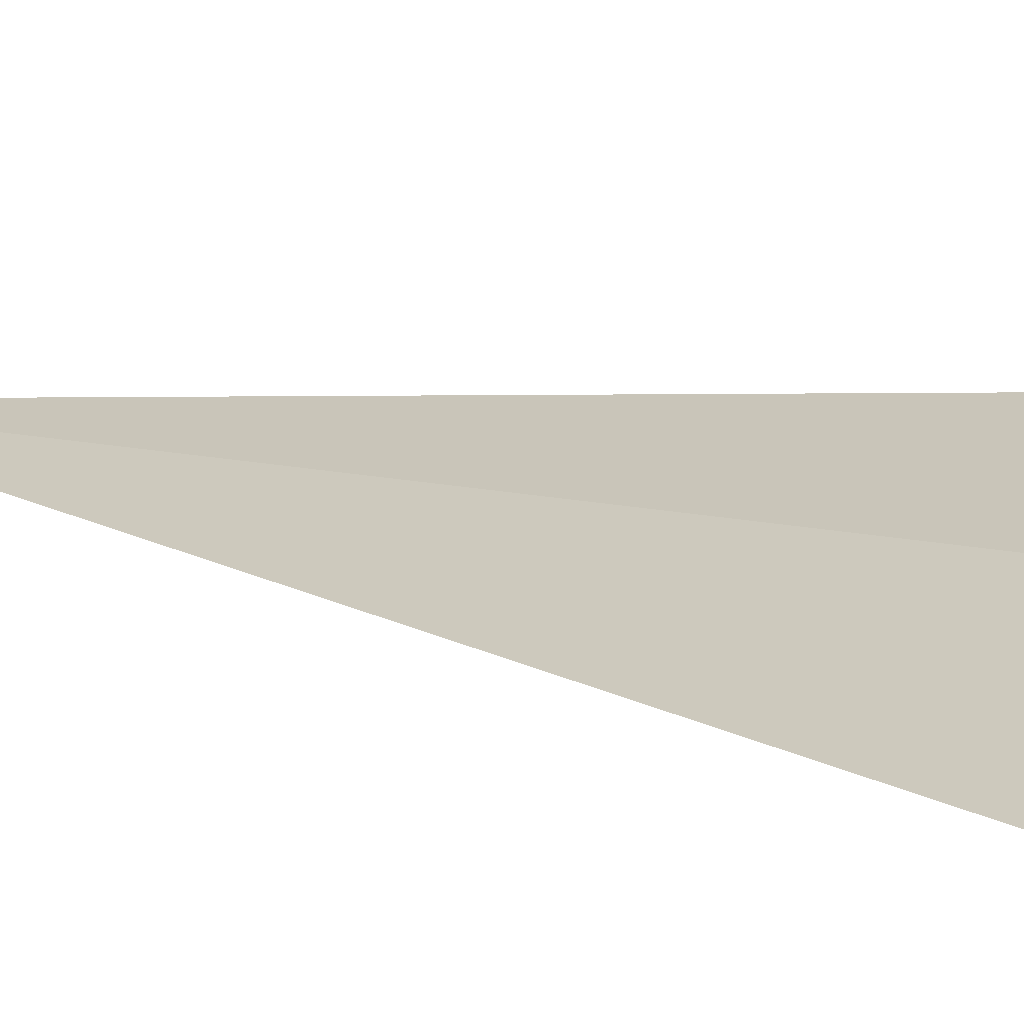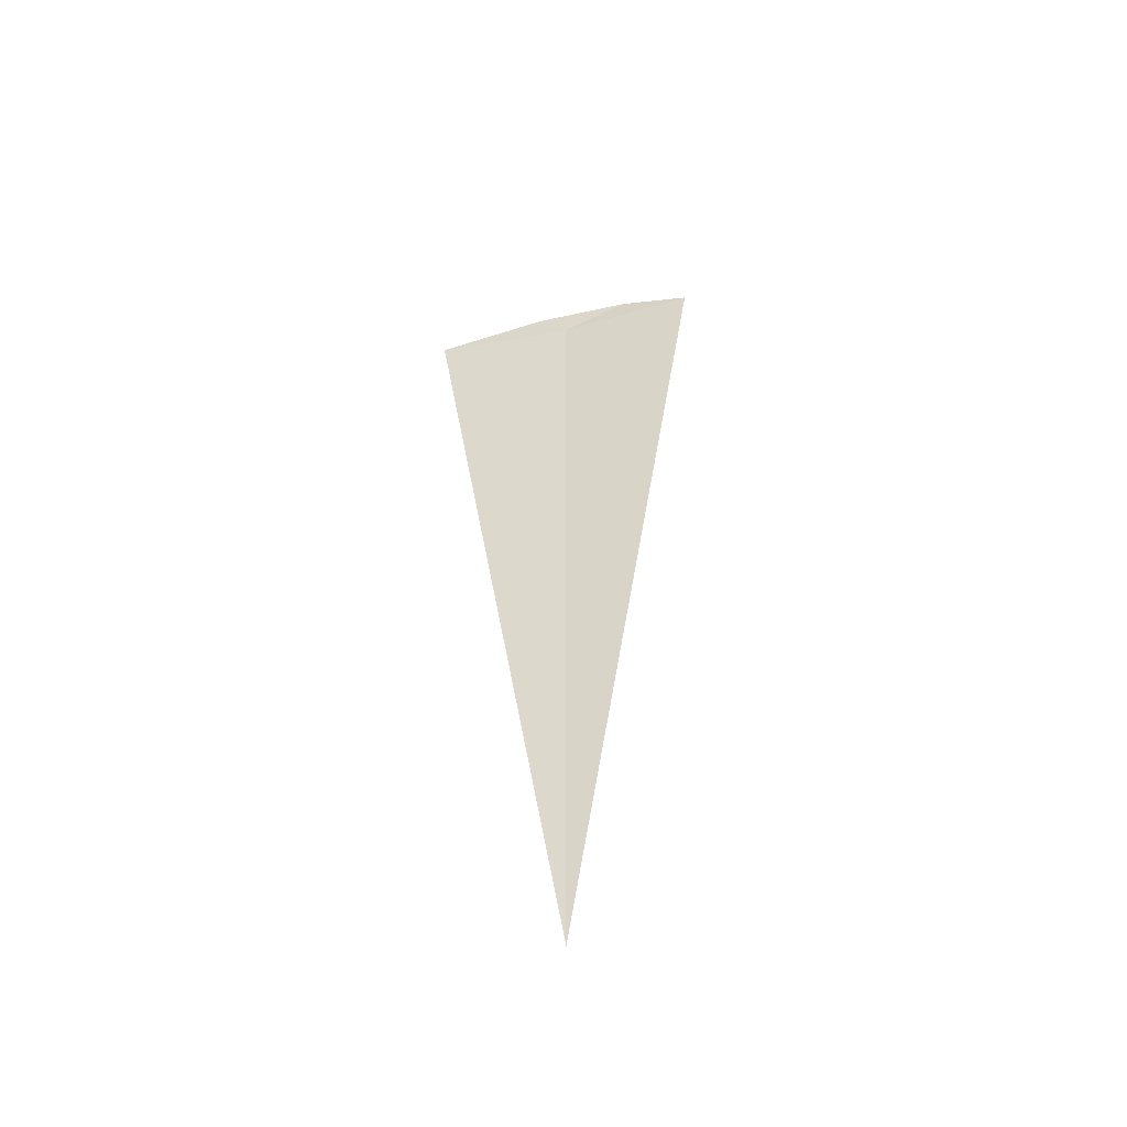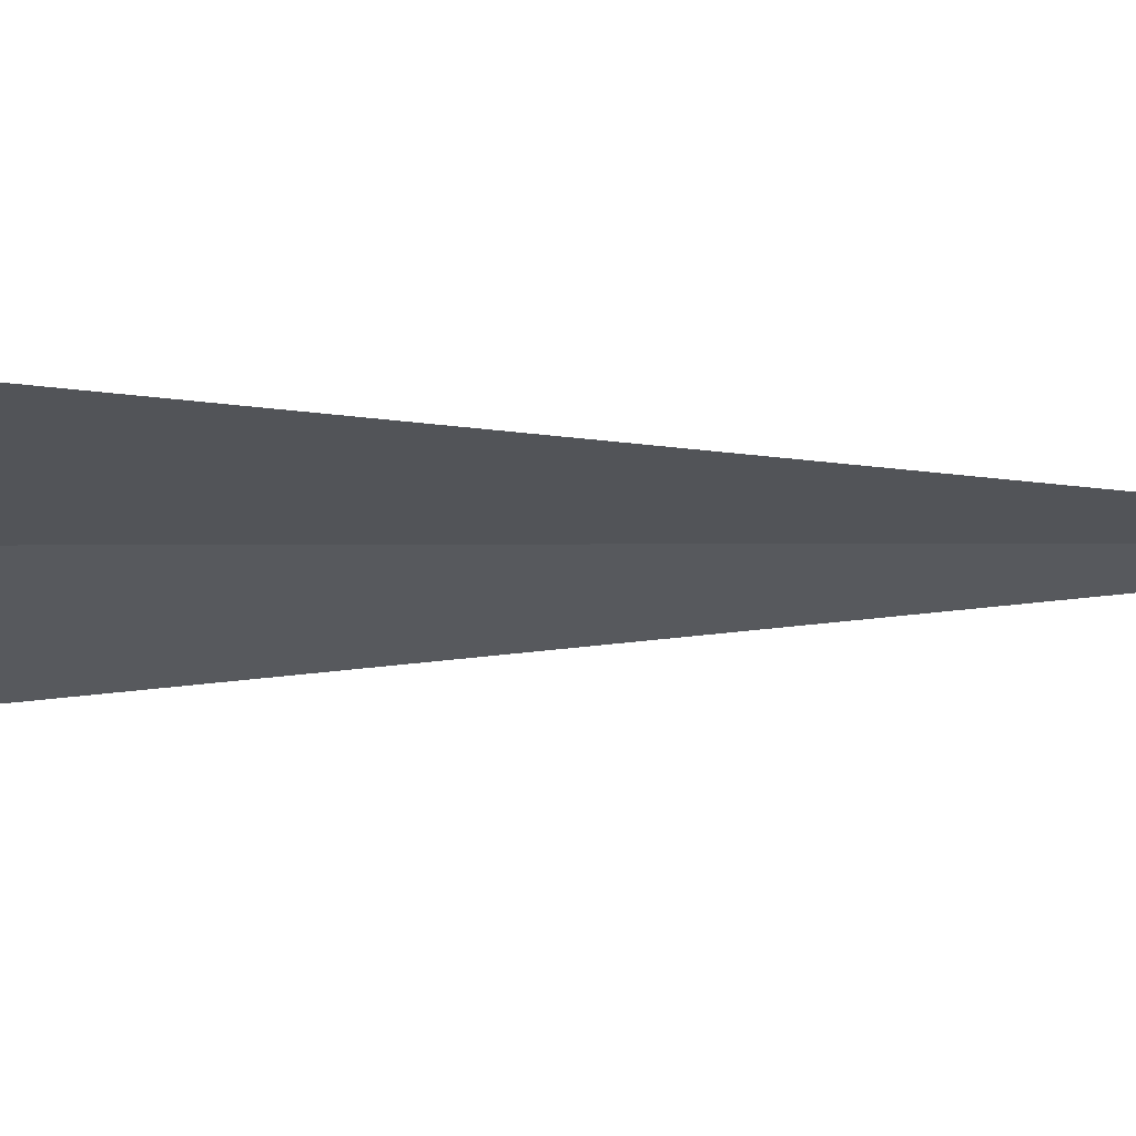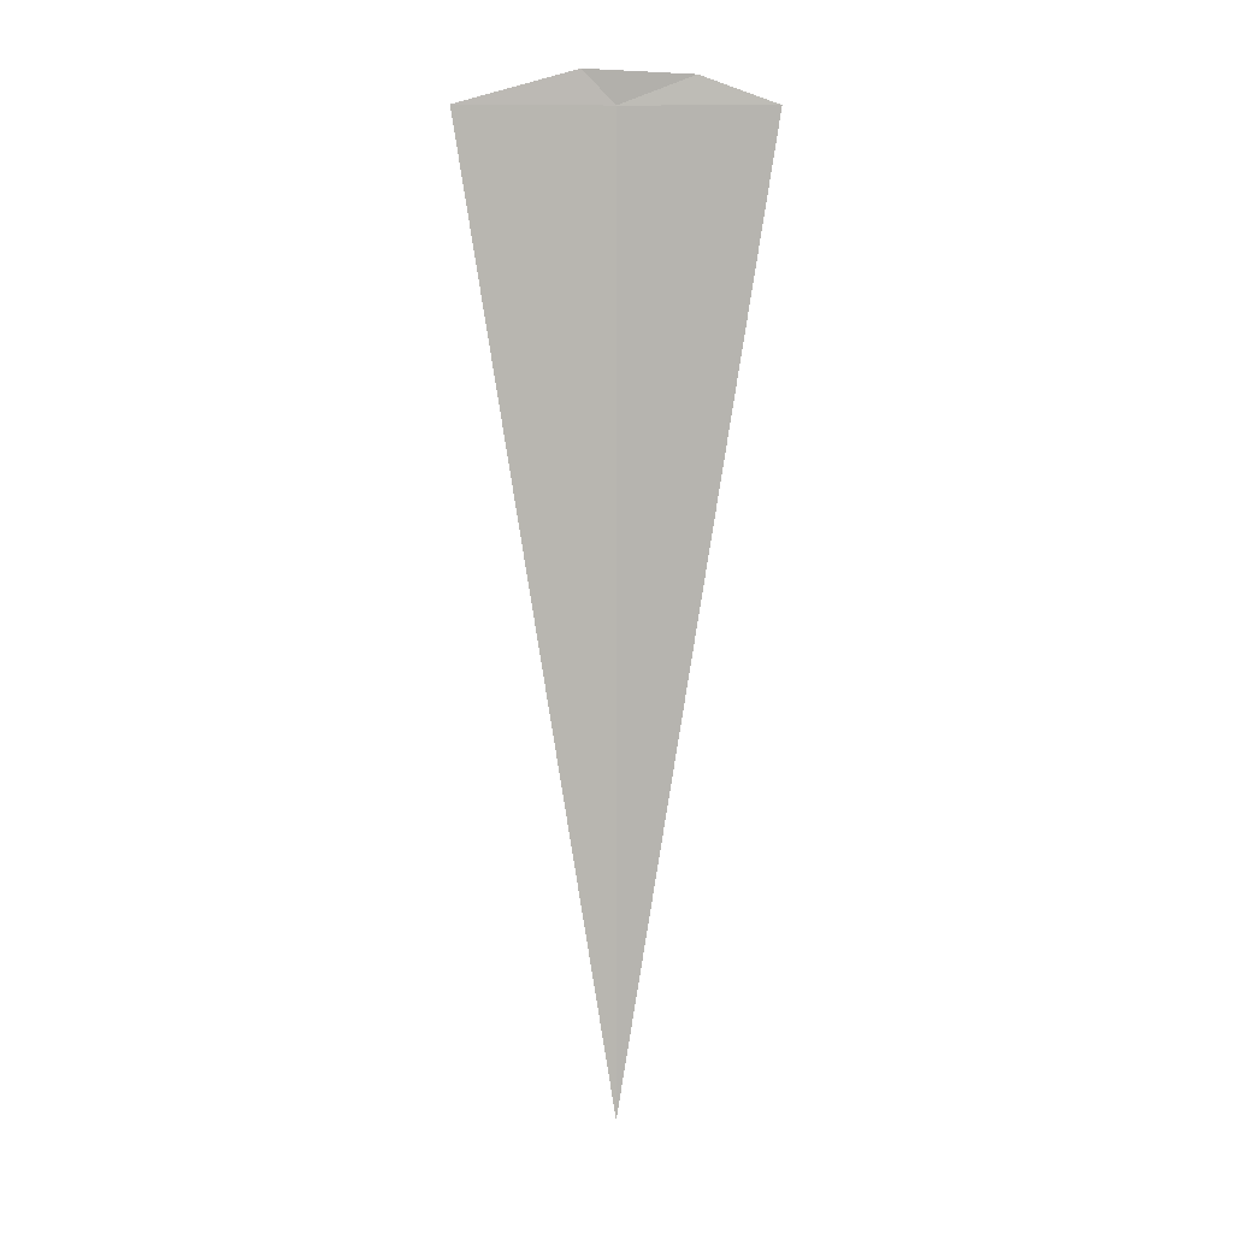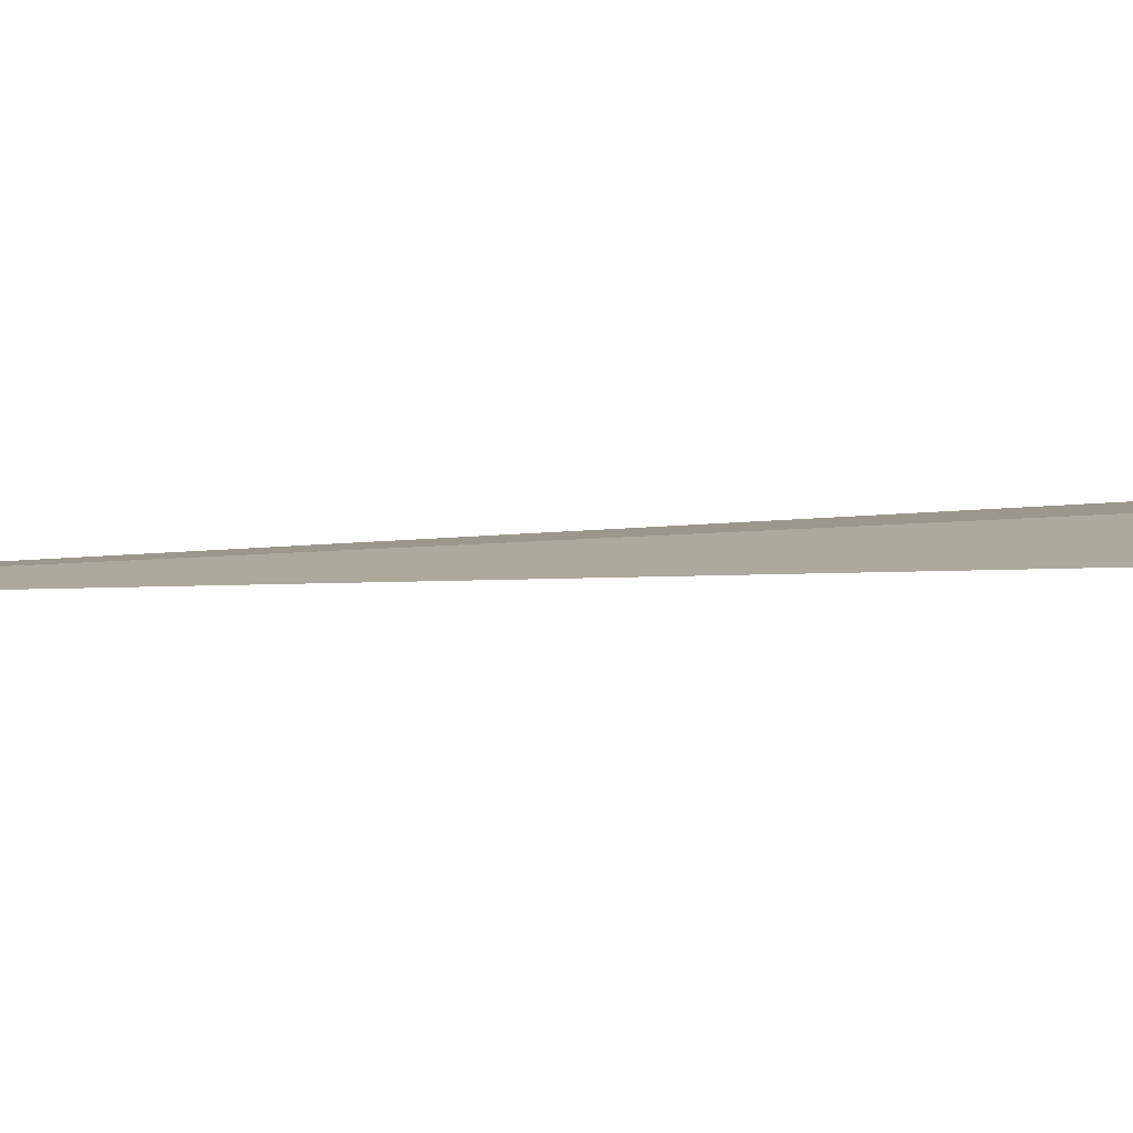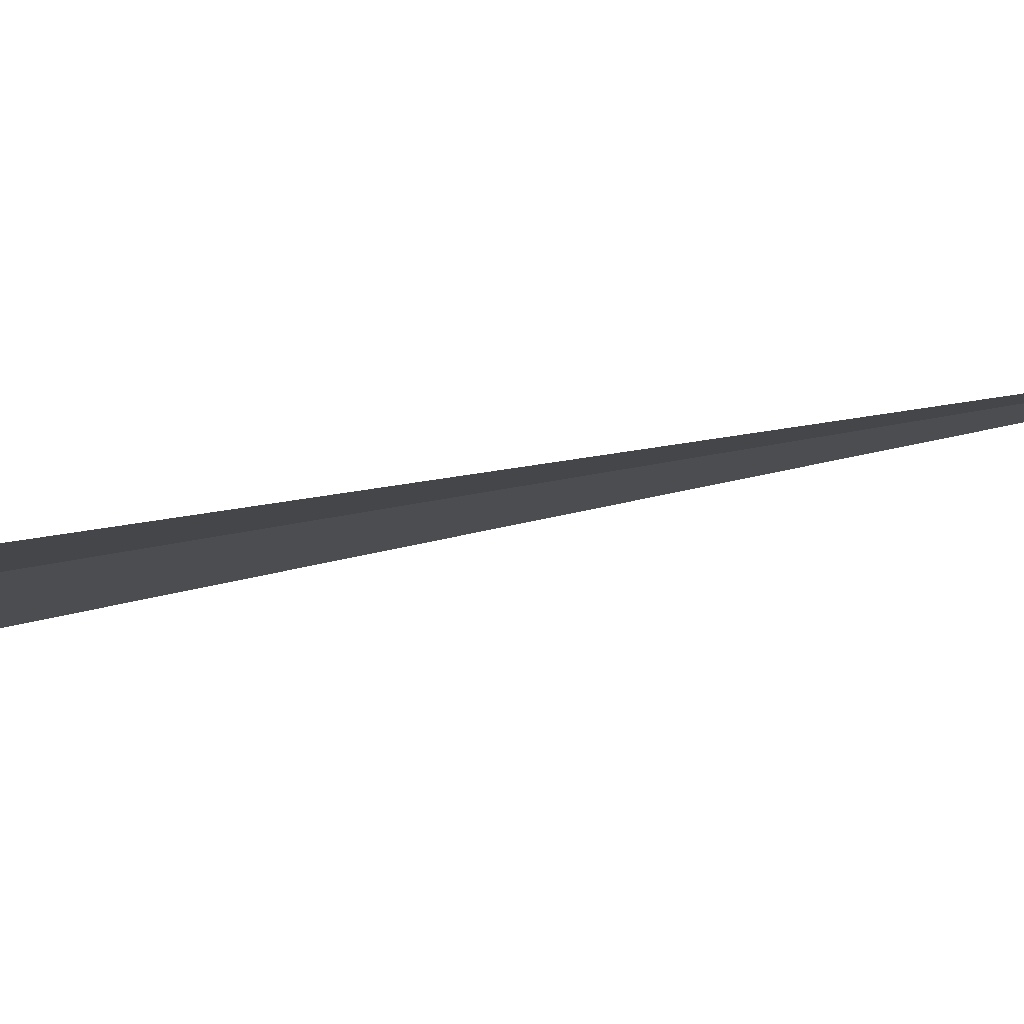
<metadata>
{"format":"obj","ext":"obj","renderer":"f3d","projection":"perspective","resolution":1024,"background":"white","views":[{"elev":6.7,"azim":136.2,"up":"+Z"},{"elev":-51.7,"azim":-138.0,"up":"+Y"},{"elev":0.4,"azim":-122.9,"up":"+Z"},{"elev":9.1,"azim":-154.2,"up":"+Y"},{"elev":-21.6,"azim":97.2,"up":"+Z"},{"elev":17.5,"azim":-119.1,"up":"+Z"}]}
</metadata>
<code>
v 19.82 17.5 21.93
v 20.34 17.5 21.61
v 19.82 13.61 21.93
v 19.27 17.5 22.18
v 19.93 17.63 21.87
v 19.56 17.61 22.06
f 1 2 5
f 1 6 4
f 1 4 3
f 1 3 2
f 1 5 6

</code>
